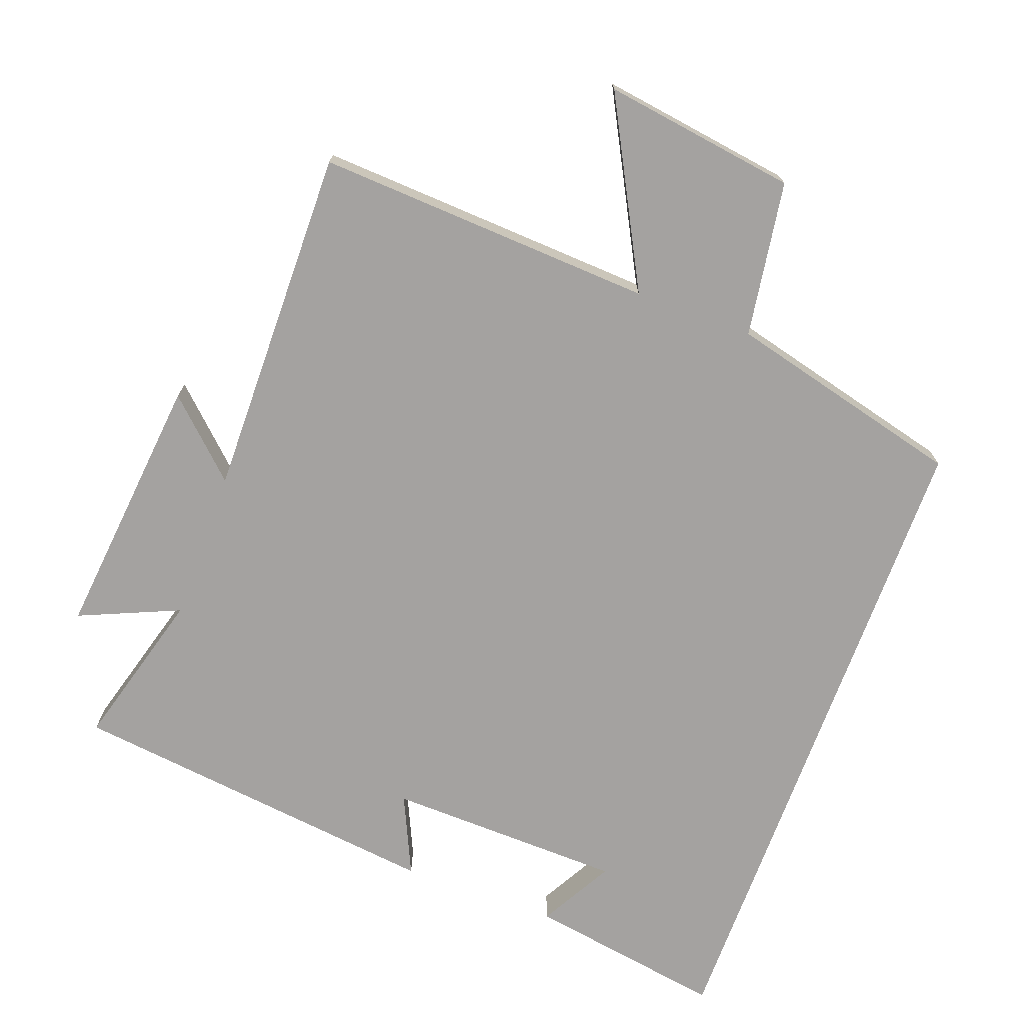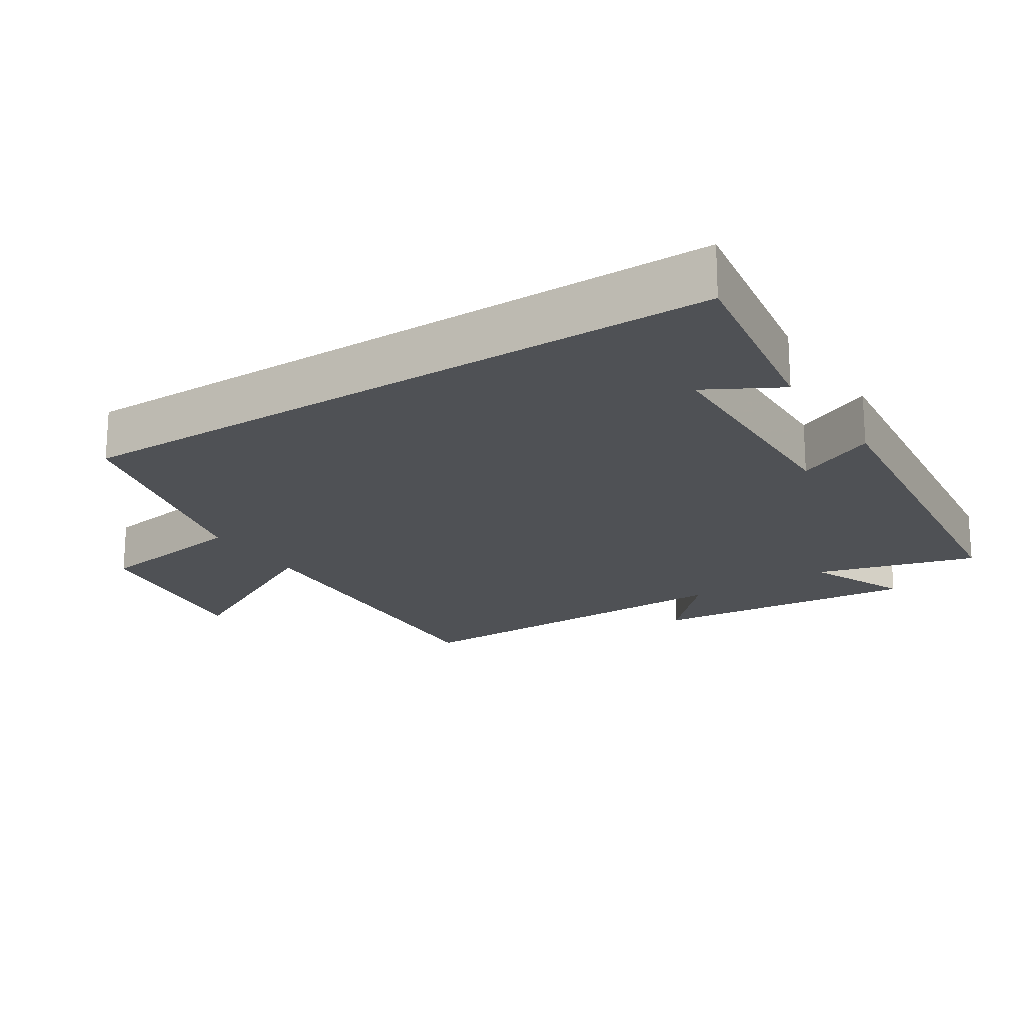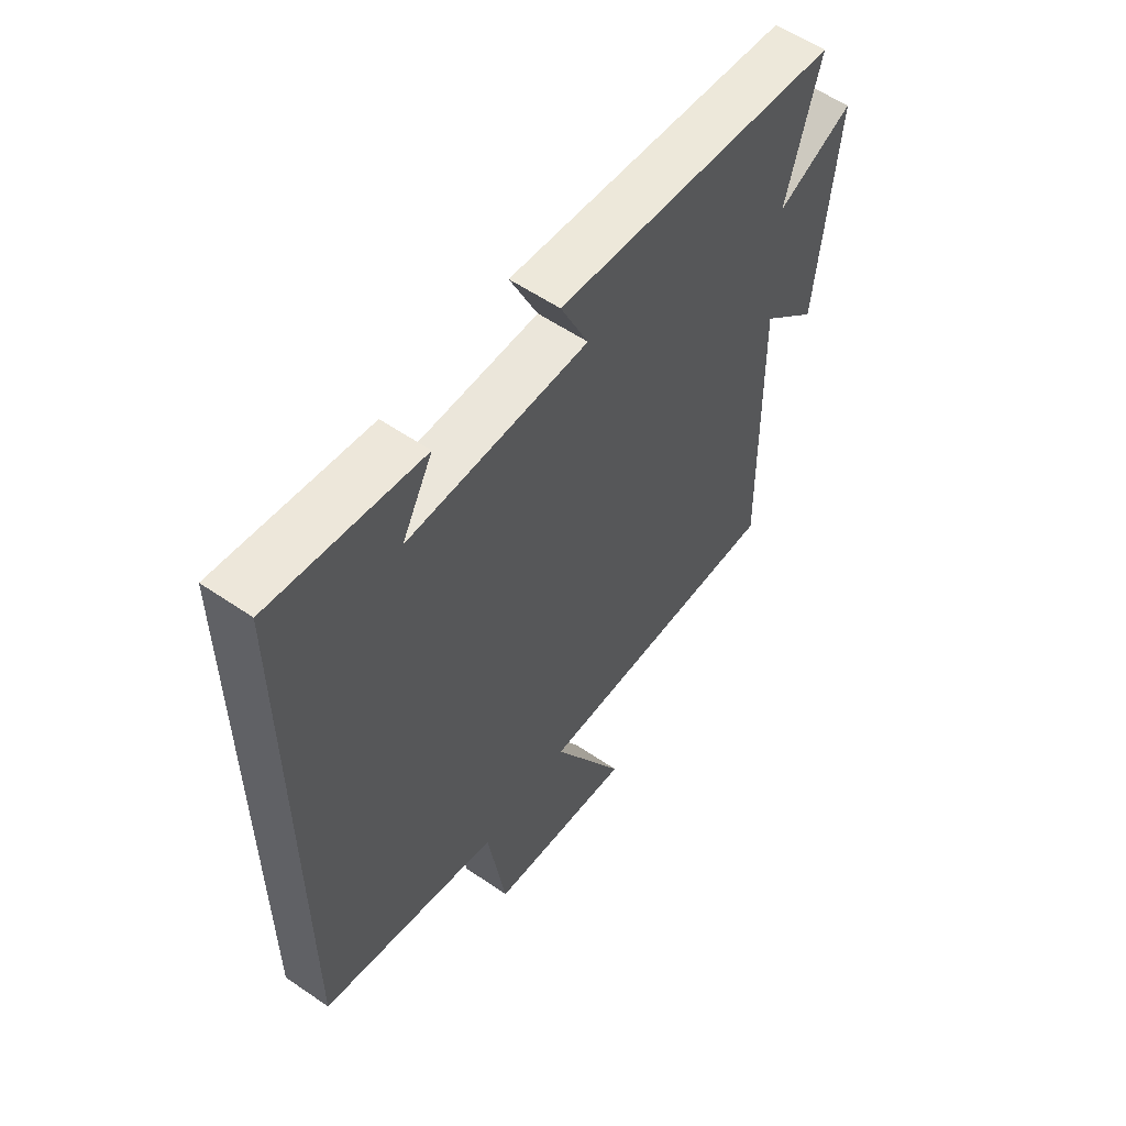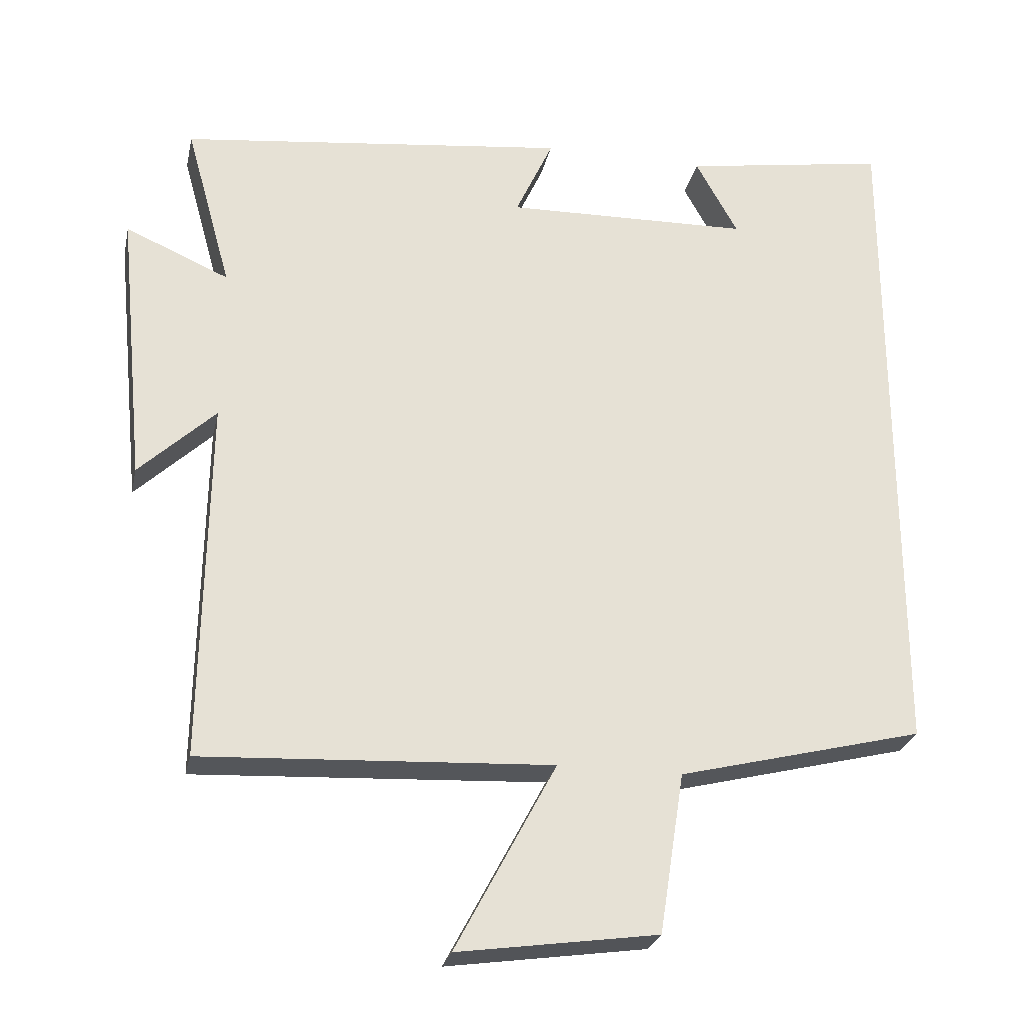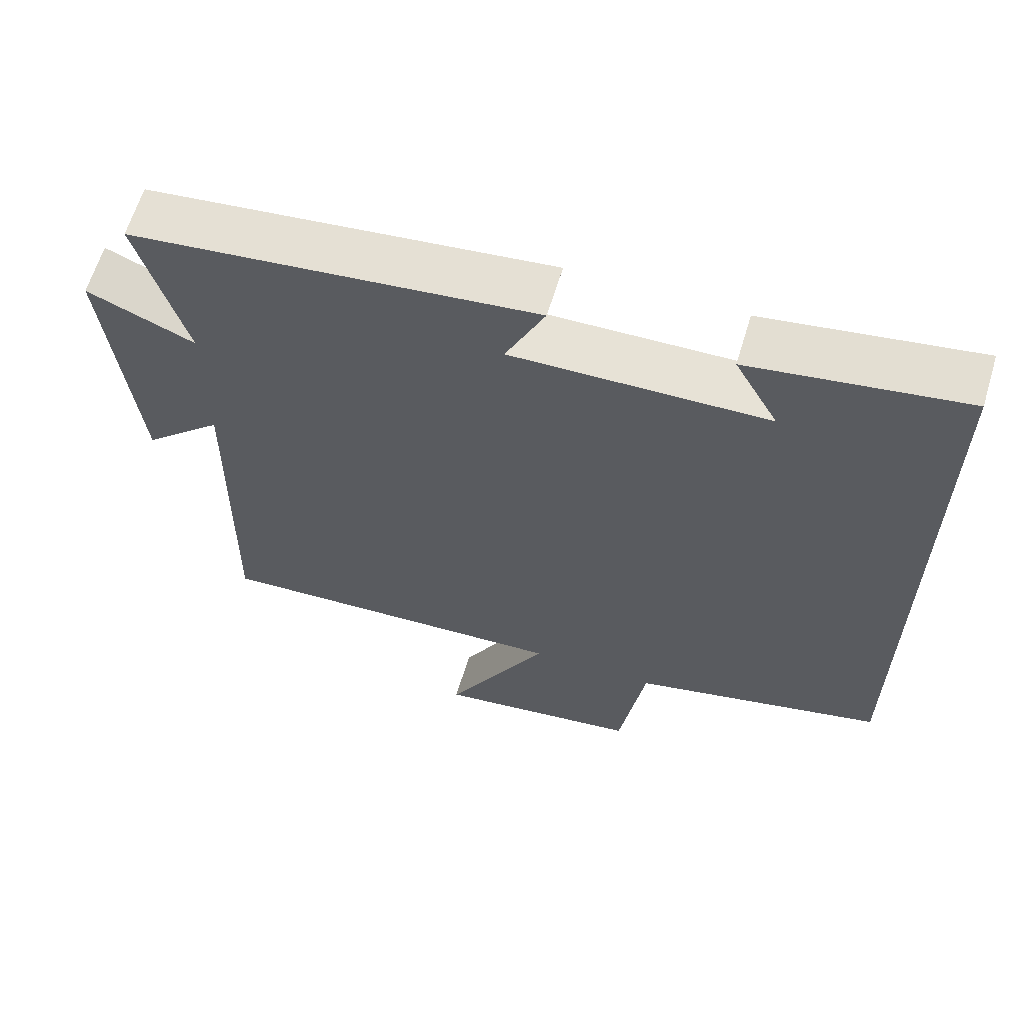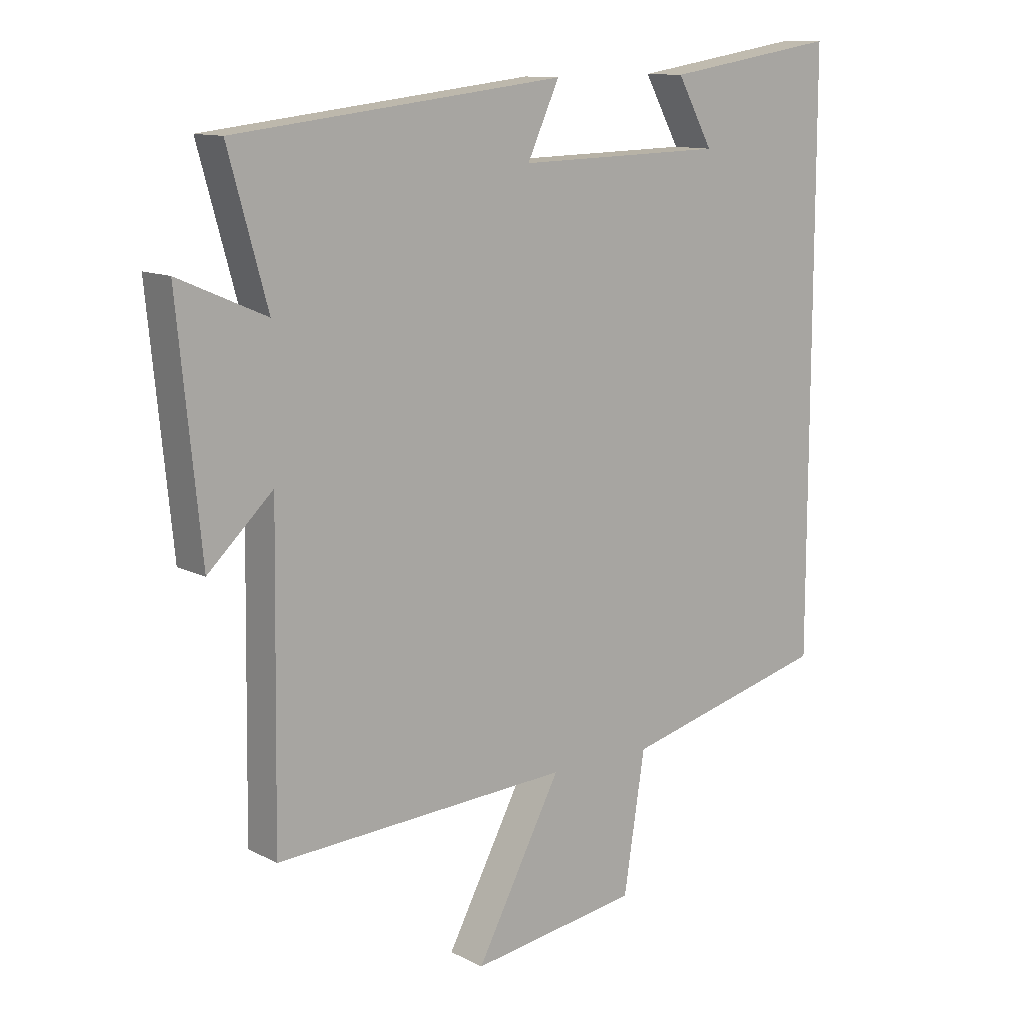
<metadata>
{"format":"obj","ext":"obj","renderer":"f3d","projection":"perspective","resolution":1024,"background":"white","views":[{"elev":-72.7,"azim":159.7,"up":"+Y"},{"elev":-19.8,"azim":-57.2,"up":"+Y"},{"elev":57.2,"azim":-54.5,"up":"+Z"},{"elev":-26.2,"azim":168.0,"up":"+Z"},{"elev":63.0,"azim":-163.2,"up":"+Z"},{"elev":11.8,"azim":140.5,"up":"+Z"}]}
</metadata>
<code>
v 0.508 0.07 -0.525
v 0.018 0.07 -0.5
v 0.159 0.07 -0.765
v -0.121 0.07 -0.725
v -0.156 0.07 -0.5
v -0.5 0.07 -0.414
v -0.5 0.07 0.546
v -0.213 0.07 0.5
v -0.272 0.07 0.393
v 0.072 0.07 0.385
v 0.019 0.07 0.5
v 0.564 0.07 0.437
v 0.5 0.07 0.206
v 0.645 0.07 0.269
v 0.607 0.07 -0.117
v 0.5 0.07 -0.016
v 0.508 0 -0.525
v 0.018 0 -0.5
v 0.159 0 -0.765
v -0.121 0 -0.725
v -0.156 0 -0.5
v -0.5 0 -0.414
v -0.5 0 0.546
v -0.213 0 0.5
v -0.272 0 0.393
v 0.072 0 0.385
v 0.019 0 0.5
v 0.564 0 0.437
v 0.5 0 0.206
v 0.645 0 0.269
v 0.607 0 -0.117
v 0.5 0 -0.016
f 13 14 15 16
f 10 11 12 13
f 9 10 13 16
f 7 8 9
f 5 6 7 9
f 2 3 4 5
f 2 5 9 16
f 1 2 16
f 32 31 30 29
f 29 28 27 26
f 32 29 26 25
f 25 24 23
f 25 23 22 21
f 21 20 19 18
f 32 25 21 18
f 32 18 17
f 1 17 18 2
f 2 18 19 3
f 3 19 20 4
f 4 20 21 5
f 5 21 22 6
f 6 22 23 7
f 7 23 24 8
f 8 24 25 9
f 9 25 26 10
f 10 26 27 11
f 11 27 28 12
f 12 28 29 13
f 13 29 30 14
f 14 30 31 15
f 15 31 32 16
f 16 32 17 1

</code>
